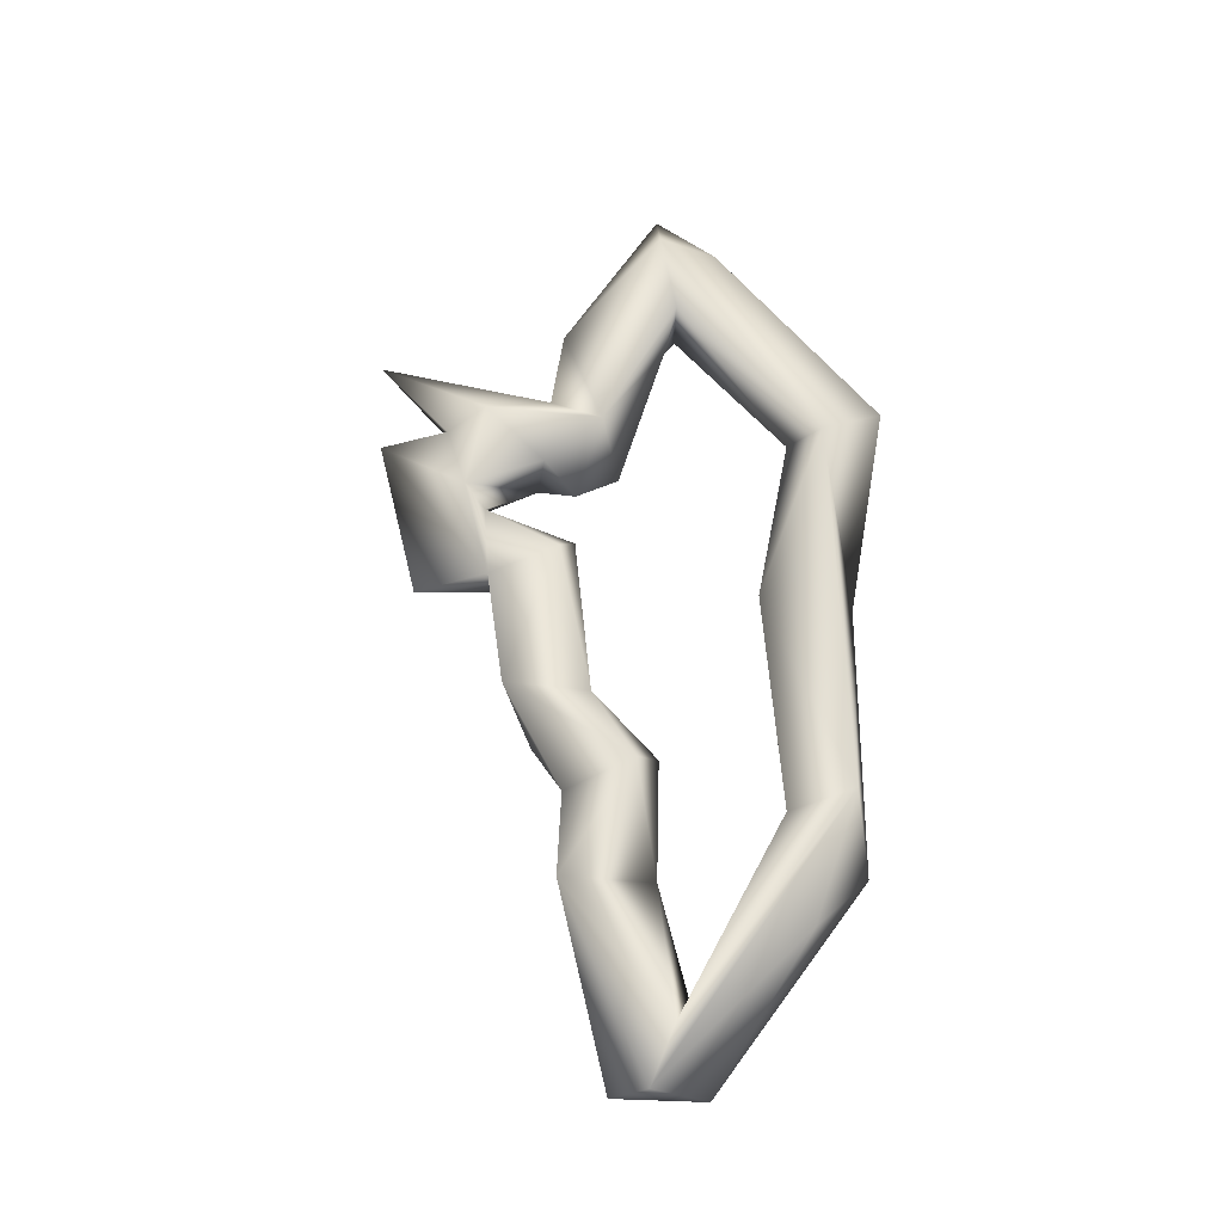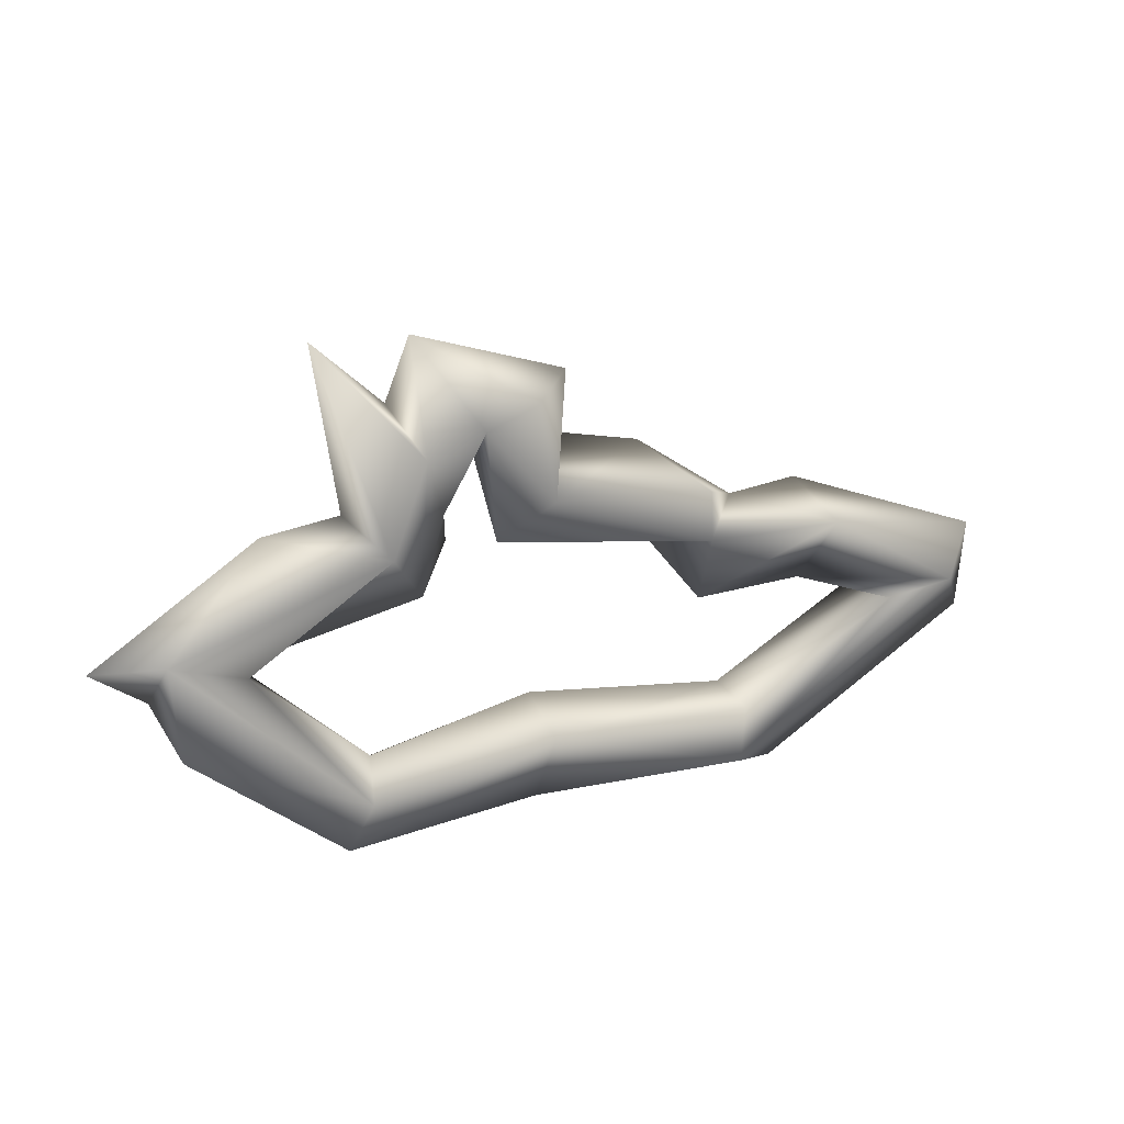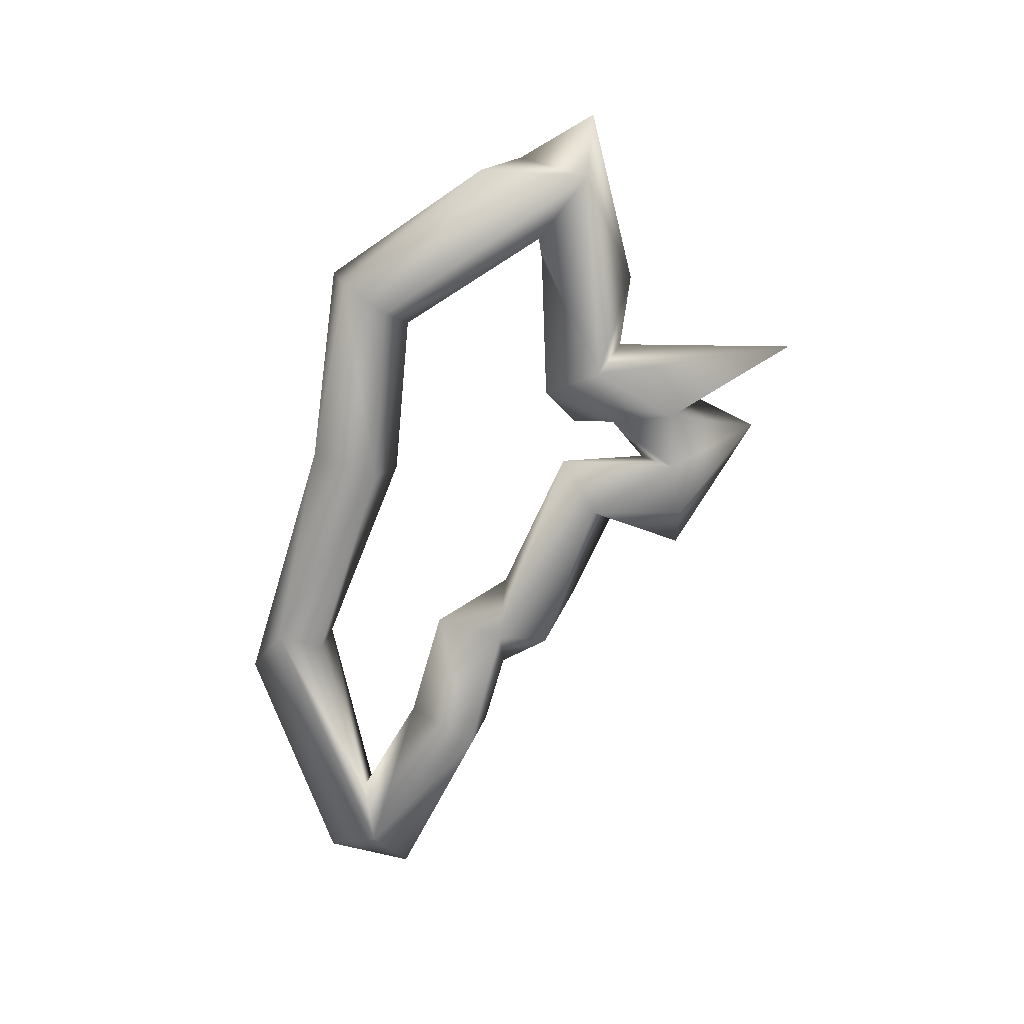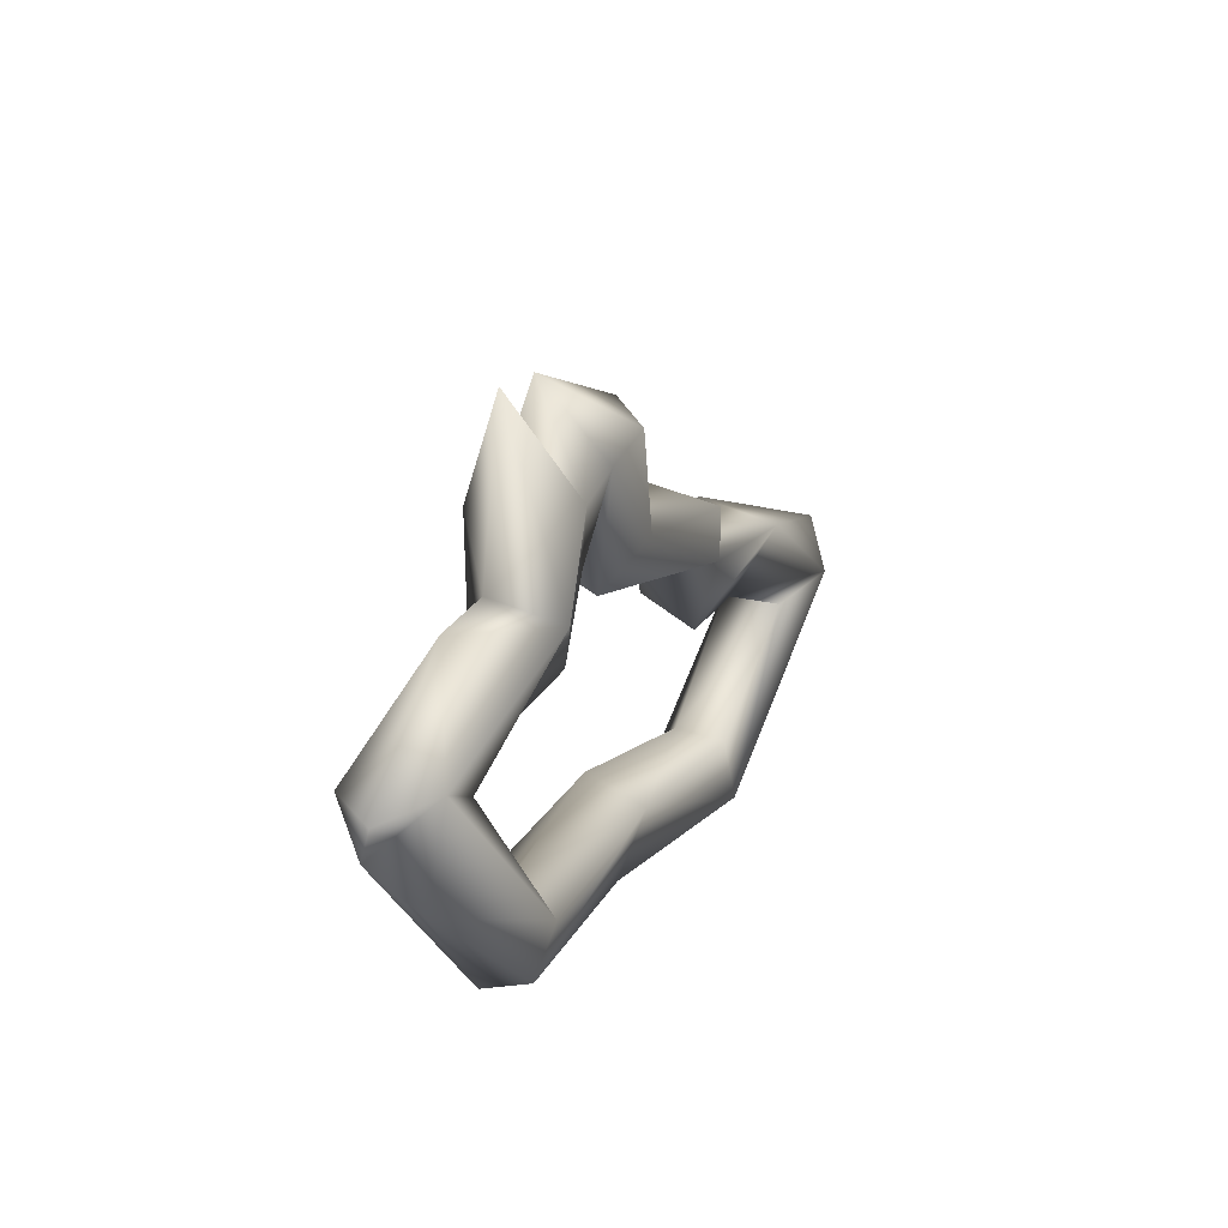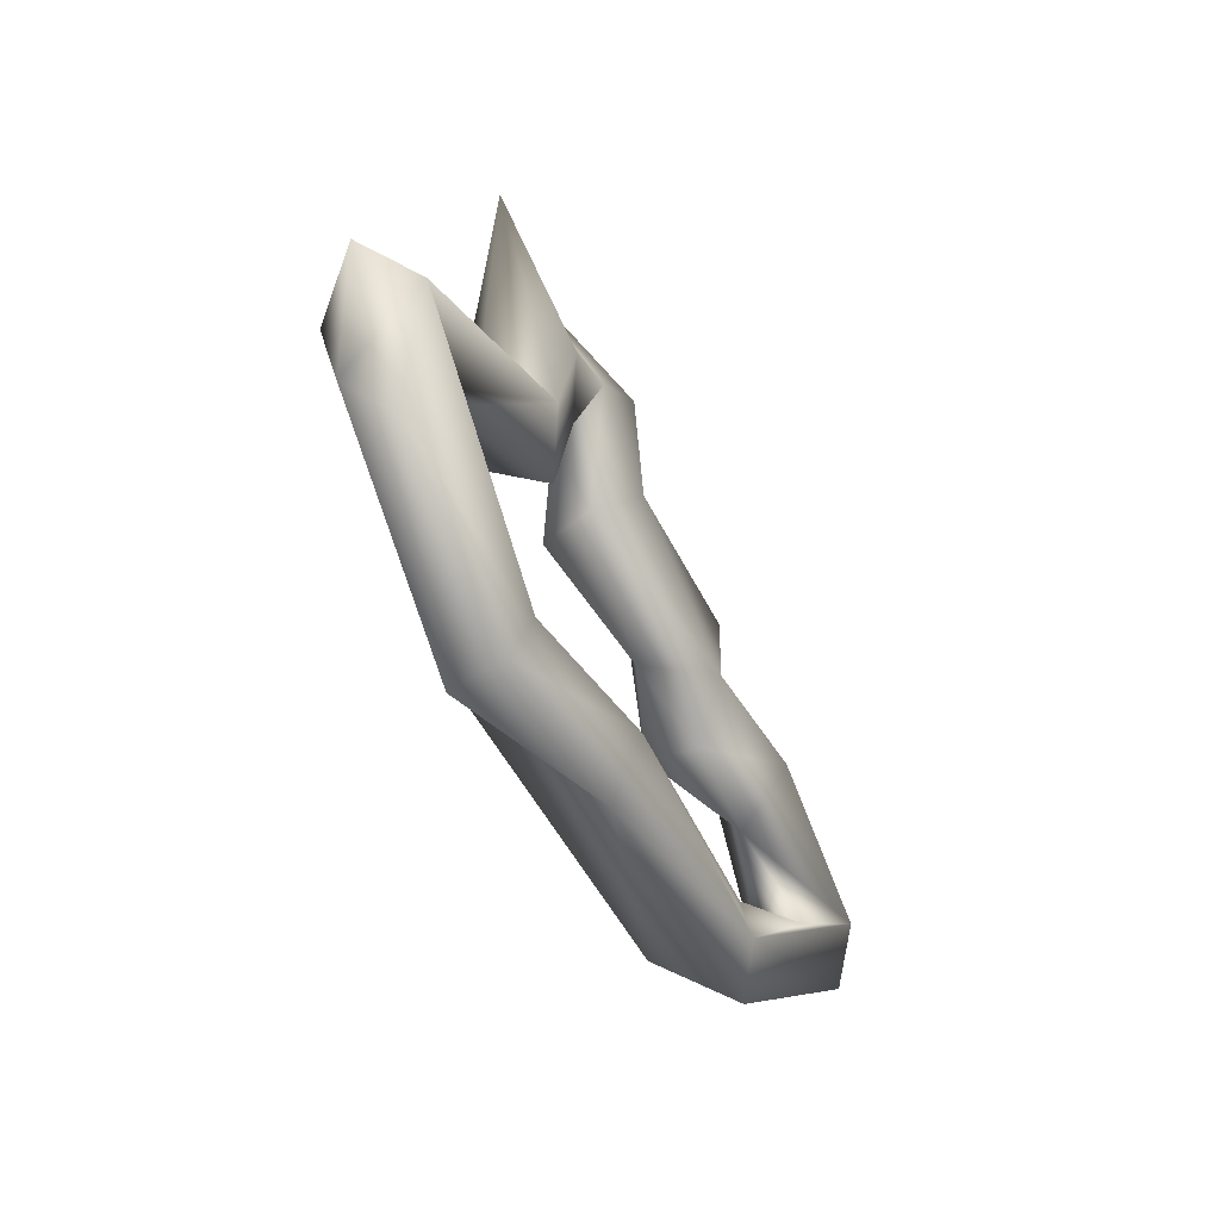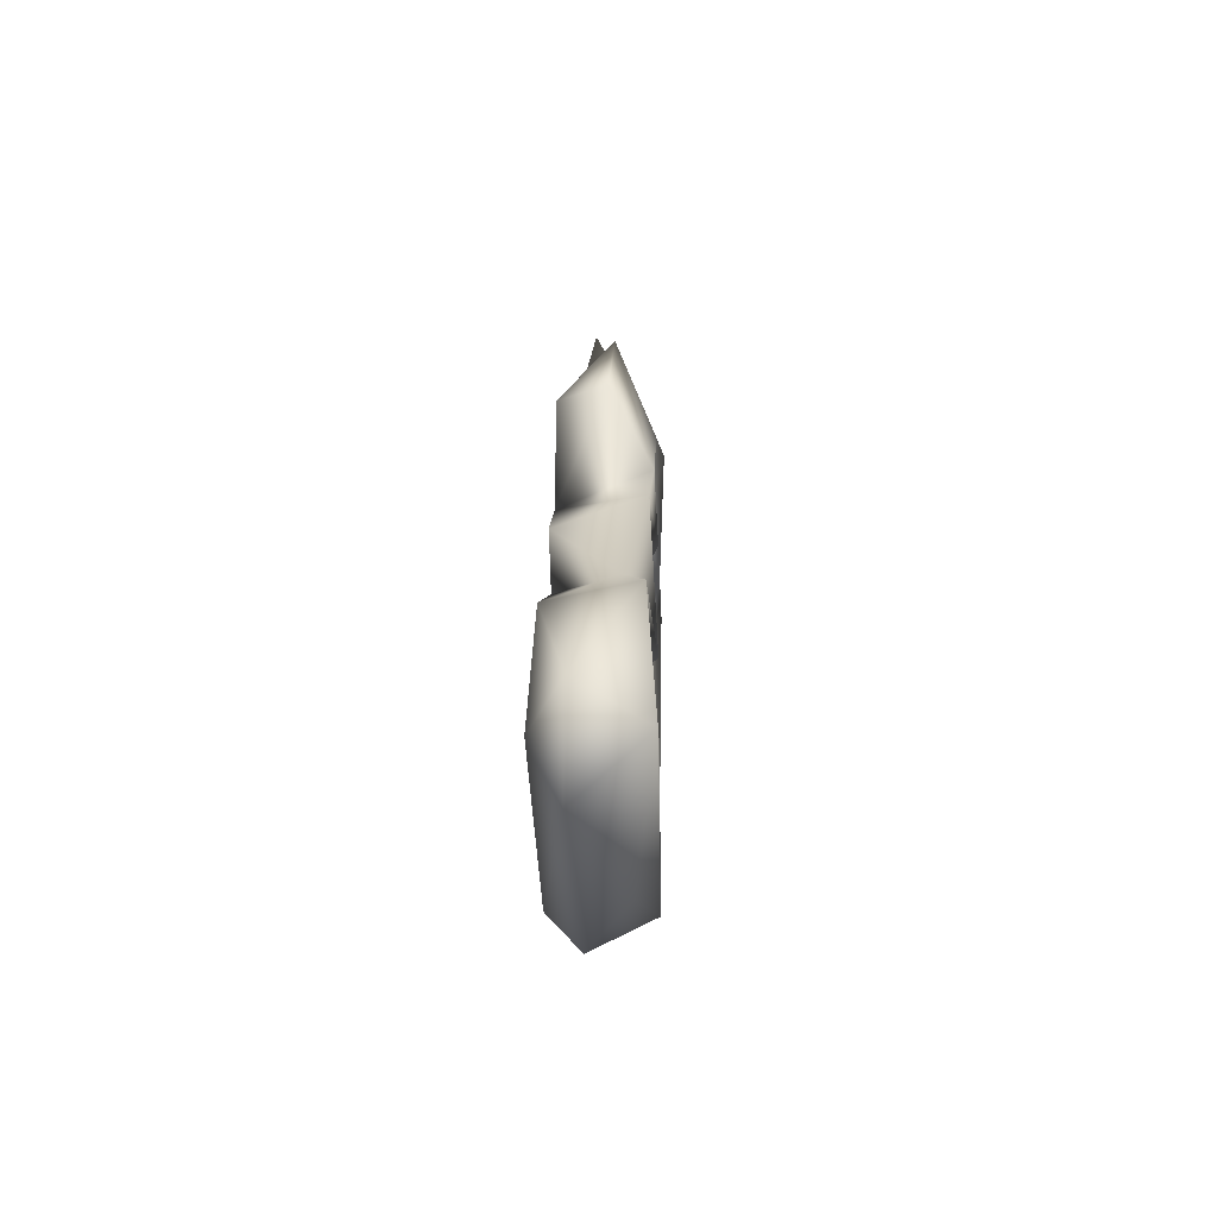
<metadata>
{"format":"obj","ext":"obj","renderer":"f3d","projection":"perspective","resolution":1024,"background":"white","views":[{"elev":65.8,"azim":97.3,"up":"+Y"},{"elev":26.5,"azim":-28.5,"up":"+Z"},{"elev":-70.4,"azim":-99.4,"up":"+Y"},{"elev":21.5,"azim":-66.5,"up":"+Z"},{"elev":-38.0,"azim":-63.9,"up":"+Z"},{"elev":-1.5,"azim":91.3,"up":"+Z"}]}
</metadata>
<code>
o HN.001_CUCurve.1615
v 0.4587 0.000155 0.5794
v 0.4608 0.00182 0.5753
v 0.4579 0.000865 0.5765
v 0.4592 -0.001335 0.5725
v 0.4584 -0.001891 0.5751
v 0.4591 0.001401 0.5722
v 0.4544 -0.000706 0.5802
v 0.4572 0.002122 0.5749
v 0.4599 -4.6e-05 0.5707
v 0.4559 0.000815 0.5723
v 0.457 0.001941 0.5699
v 0.4569 -0.001945 0.5713
v 0.4584 -0.001034 0.5691
v 0.4526 0.000673 0.5722
v 0.4521 -0.000311 0.5678
v 0.4507 0.001402 0.5675
v 0.4478 -0.001942 0.5691
v 0.4477 0.002002 0.5685
v 0.4451 -0.000709 0.569
v 0.4479 0.001244 0.5661
v 0.4484 -0.000765 0.5643
v 0.4511 -0.001142 0.5675
v 0.4547 0.000682 0.5581
v 0.4564 -2e-05 0.562
v 0.4556 -0.00193 0.5609
v 0.4547 -0.001454 0.5588
v 0.4634 -0.000854 0.5584
v 0.4563 0.001939 0.5606
v 0.4638 -0.001853 0.5615
v 0.4639 0.000706 0.5625
v 0.4723 0.001986 0.5578
v 0.4732 0.000805 0.5604
v 0.4734 -0.001294 0.5601
v 0.4728 -0.001999 0.558
v 0.4752 -0.000541 0.5568
v 0.4779 0.001162 0.5589
v 0.4851 0.001935 0.5645
v 0.4811 -0.000822 0.5633
v 0.4847 -0.000843 0.5622
v 0.4825 0.001975 0.5638
v 0.4834 -0.002039 0.5642
v 0.4851 -0.000754 0.5661
v 0.4772 -0.001986 0.5684
v 0.4772 0.001522 0.5691
v 0.4765 -0.000213 0.5652
v 0.4735 0.000734 0.5694
v 0.4721 0.001923 0.5666
v 0.4711 -0.000798 0.5658
v 0.4691 0.000852 0.5688
v 0.4711 -0.001818 0.5689
v 0.4709 -0.001917 0.5711
v 0.4694 0.001586 0.5724
v 0.4632 0.0019 0.5709
v 0.4638 -0.002022 0.5723
v 0.4648 0.001748 0.5737
v 0.4618 -0.000756 0.5705
v 0.4613 0.000563 0.5744
v 0.4609 -0.001735 0.5757
v 0.463 -0.002002 0.5765
v 0.4653 3.2e-05 0.5769
f 60 1 59
f 55 1 60
f 2 3 1
f 4 6 2
f 3 7 5
f 4 9 6
f 8 10 7
f 6 11 8
f 5 13 4
f 9 11 6
f 14 17 12
f 11 14 10
f 12 15 13
f 12 22 15
f 15 16 11
f 16 18 11
f 14 19 17
f 18 19 14
f 18 20 19
f 20 21 17
f 20 23 21
f 16 28 18
f 21 25 17
f 23 26 21
f 28 23 20
f 24 28 16
f 23 27 26
f 26 29 25
f 24 30 28
f 29 30 24
f 30 31 28
f 29 32 30
f 27 34 29
f 31 35 27
f 36 39 35
f 31 37 36
f 33 38 32
f 34 38 33
f 37 39 36
f 39 41 34
f 37 42 39
f 41 45 38
f 42 43 41
f 37 44 42
f 38 45 40
f 45 47 44
f 43 48 45
f 46 50 43
f 47 46 44
f 48 49 47
f 49 52 47
f 46 51 50
f 49 53 52
f 52 54 51
f 53 55 52
f 50 56 49
f 54 56 50
f 56 57 53
f 54 58 56
f 57 55 53
f 55 2 1
f 59 1 58
f 1 3 5
f 1 5 58
f 58 4 57
f 2 8 3
f 57 4 2
f 58 5 4
f 2 6 8
f 3 8 7
f 7 10 12
f 7 12 5
f 8 11 10
f 4 13 9
f 5 12 13
f 9 13 11
f 10 14 12
f 13 15 11
f 11 18 14
f 12 17 22
f 19 20 17
f 15 22 16
f 18 28 20
f 17 25 22
f 22 24 16
f 22 25 24
f 21 26 25
f 23 28 27
f 25 29 24
f 26 27 29
f 28 31 27
f 30 32 31
f 29 33 32
f 29 34 33
f 27 35 34
f 31 36 35
f 32 40 31
f 32 38 40
f 35 39 34
f 31 40 37
f 34 41 38
f 39 42 41
f 40 44 37
f 41 43 45
f 42 44 43
f 40 45 44
f 44 46 43
f 45 48 47
f 43 50 48
f 48 50 49
f 47 52 46
f 46 52 51
f 51 54 50
f 52 55 54
f 49 56 53
f 56 58 57
f 55 60 54
f 54 59 58
f 54 60 59
f 57 2 55

</code>
